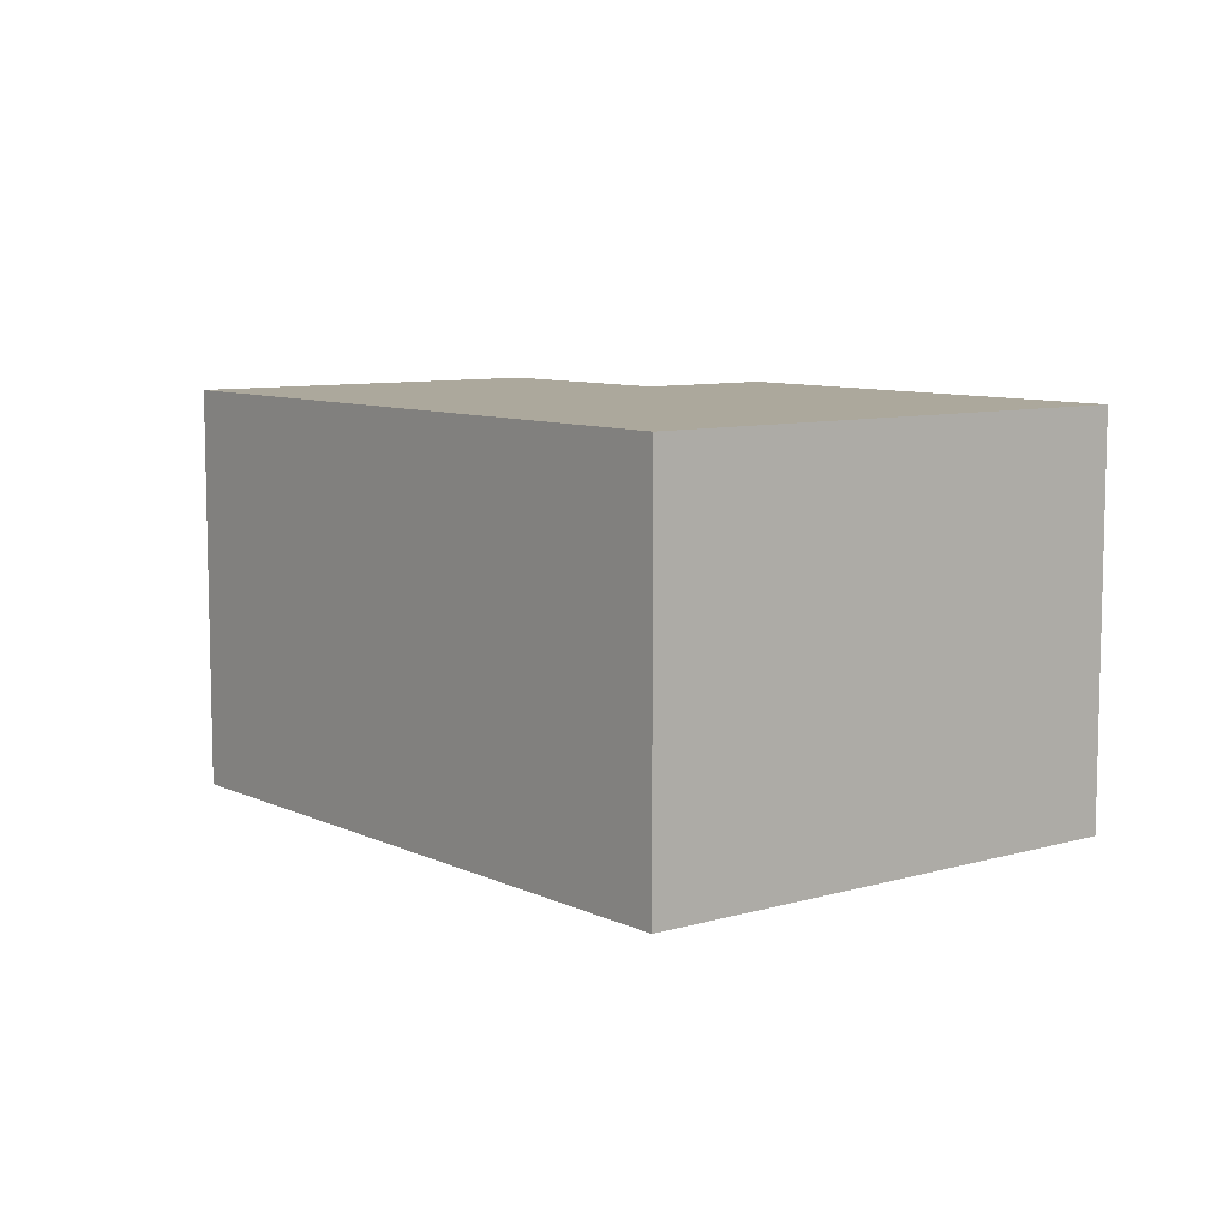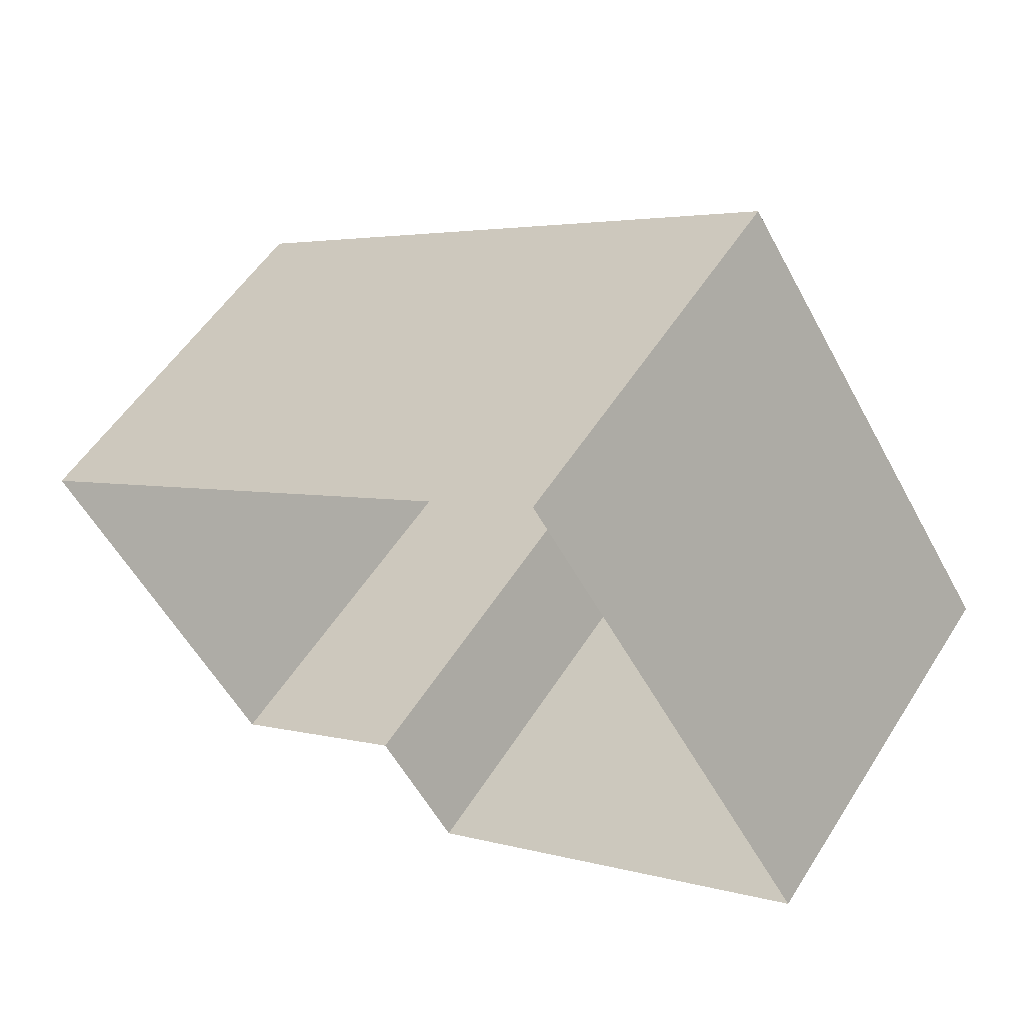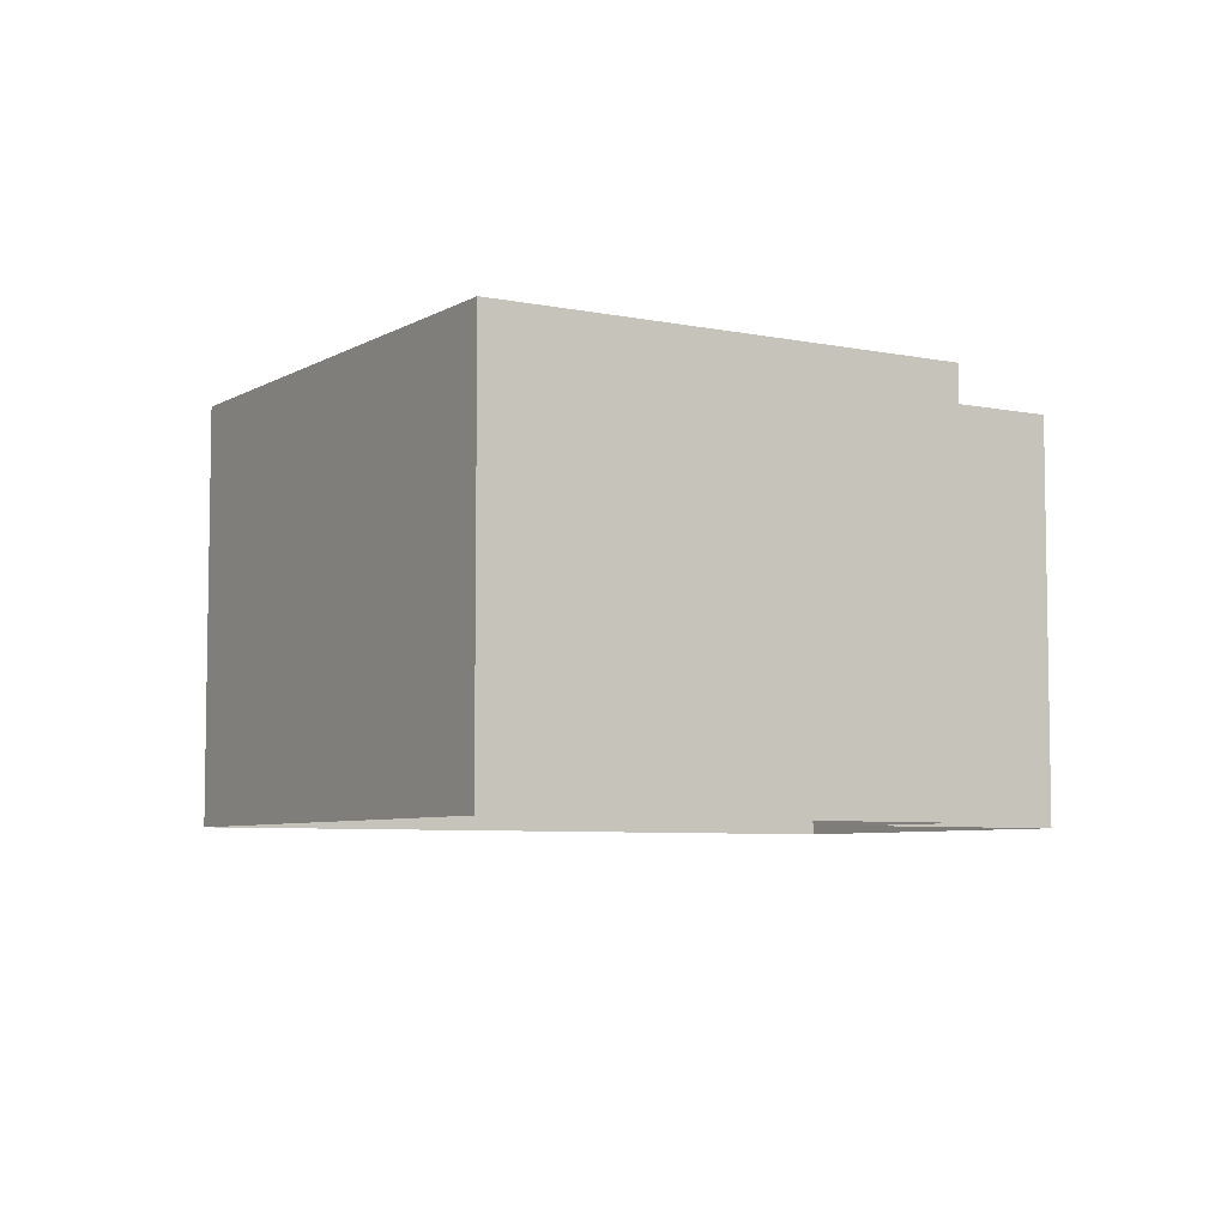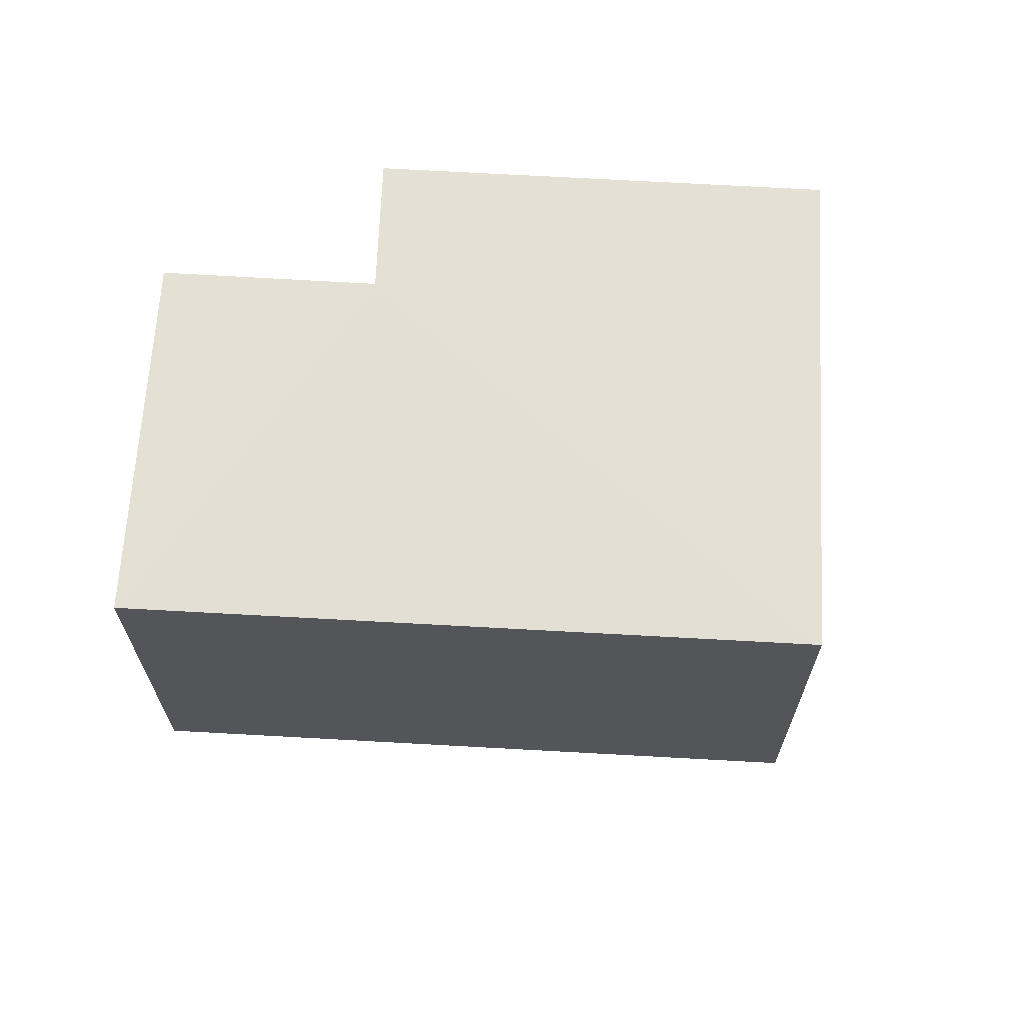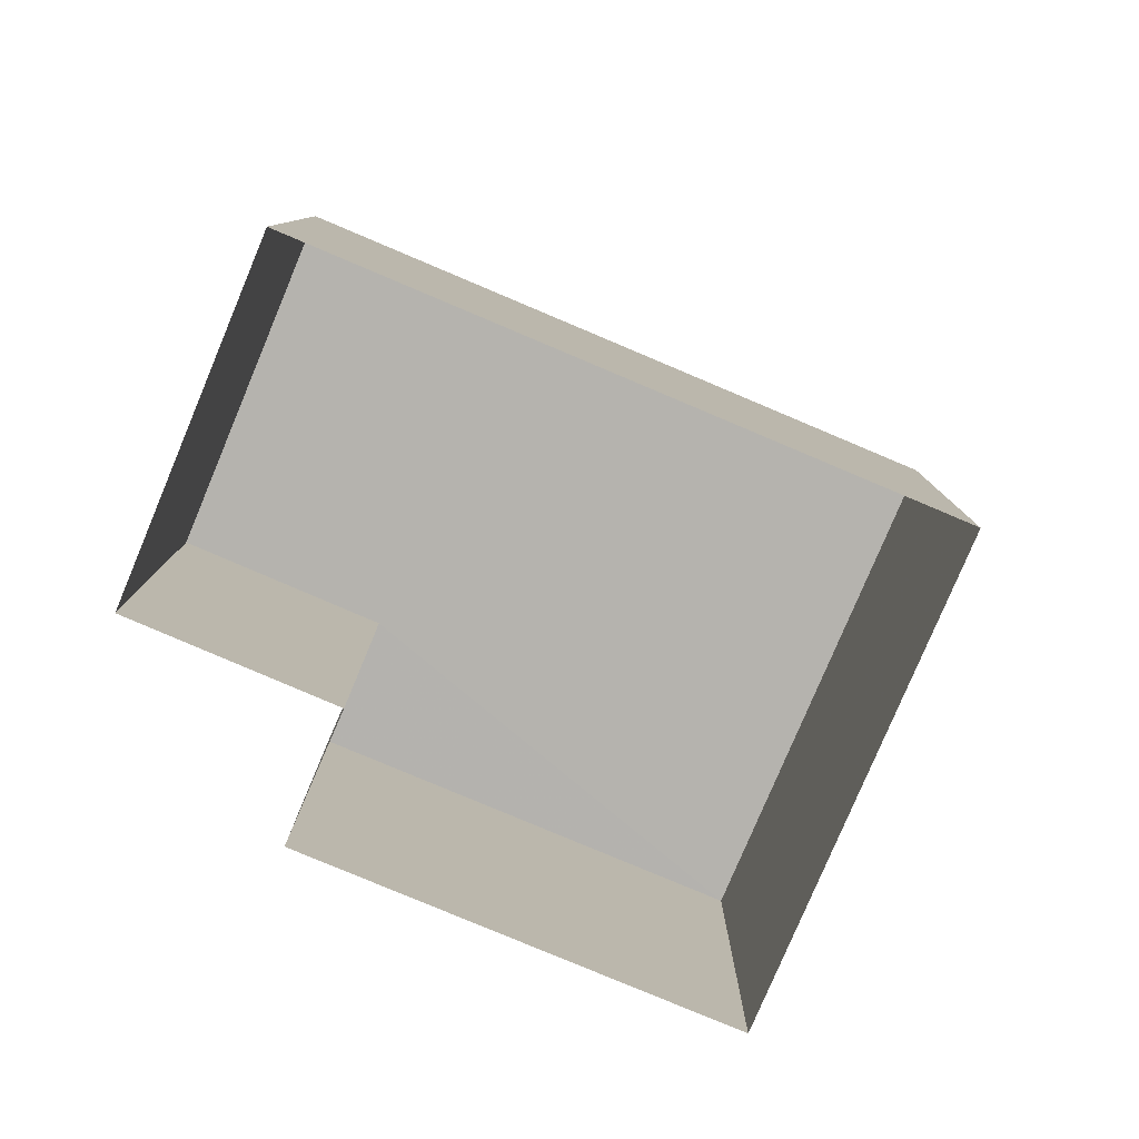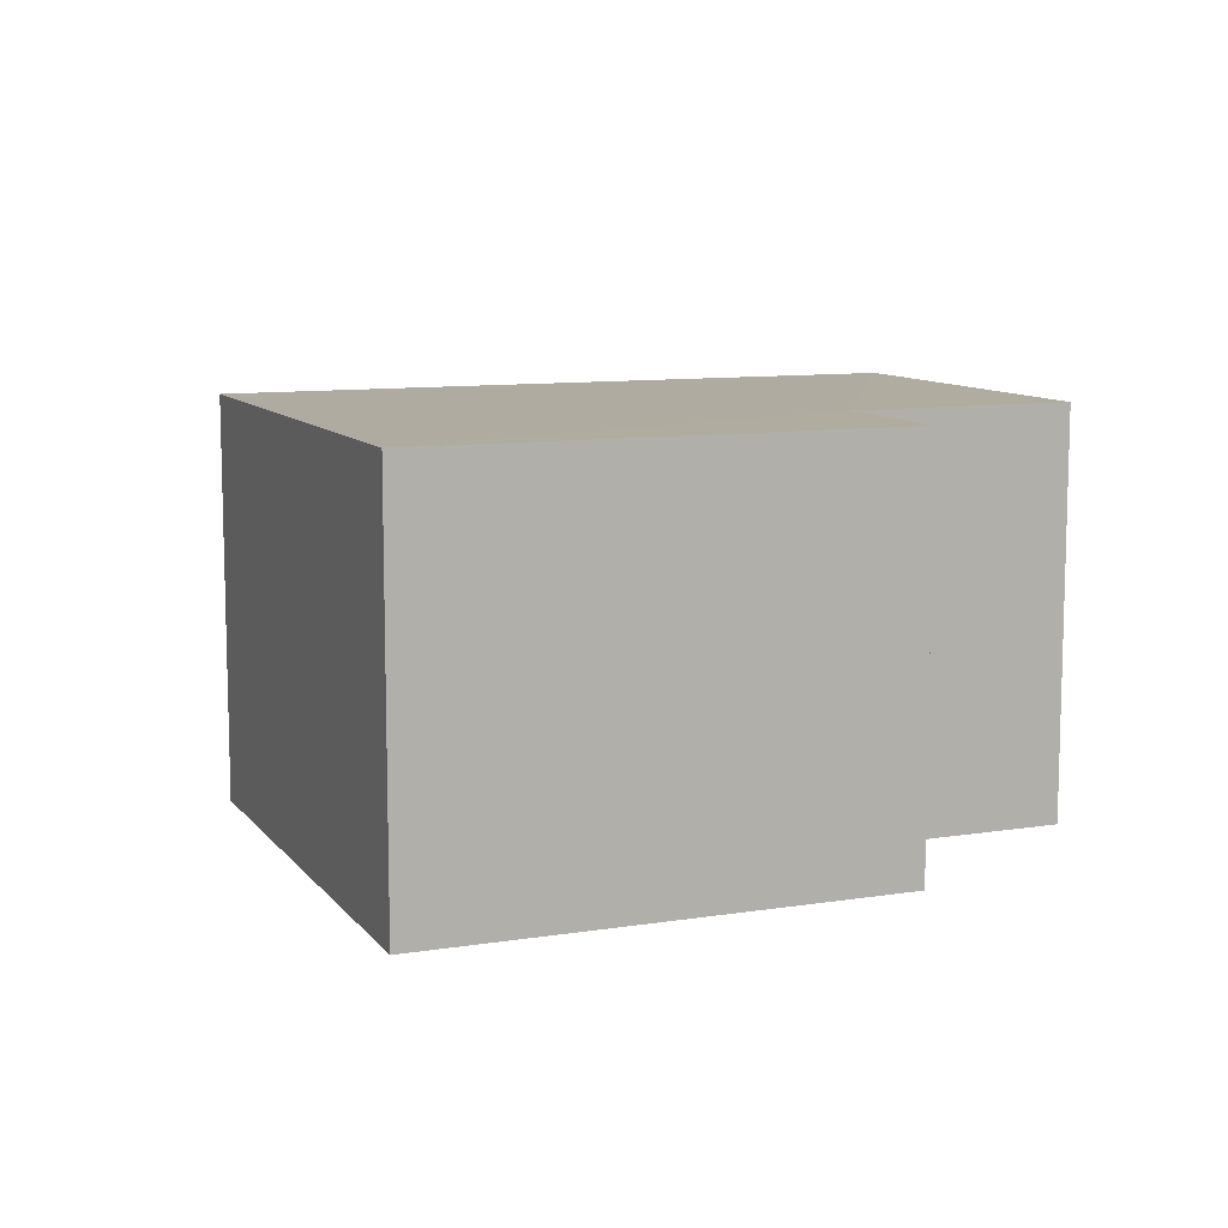
<metadata>
{"format":"obj","ext":"obj","renderer":"f3d","projection":"perspective","resolution":1024,"background":"white","views":[{"elev":8.5,"azim":-161.9,"up":"+Z"},{"elev":54.7,"azim":-148.1,"up":"+Y"},{"elev":-6.1,"azim":-65.1,"up":"+Z"},{"elev":66.1,"azim":149.8,"up":"+Z"},{"elev":-79.9,"azim":123.6,"up":"+Z"},{"elev":9.9,"azim":-55.8,"up":"+Z"}]}
</metadata>
<code>
v -2.254e+05 -1.285e+05 11.91
v -2.254e+05 -1.285e+05 11.91
v -2.254e+05 -1.285e+05 11.91
v -2.254e+05 -1.285e+05 11.91
v -2.254e+05 -1.285e+05 11.91
v -2.254e+05 -1.285e+05 11.91
v -2.254e+05 -1.285e+05 14.83
v -2.254e+05 -1.285e+05 14.83
v -2.254e+05 -1.285e+05 14.83
v -2.254e+05 -1.285e+05 14.83
v -2.254e+05 -1.285e+05 14.83
v -2.254e+05 -1.285e+05 14.83
f 1 2 3
f 1 3 4
f 3 5 4
f 3 6 5
f 7 8 9
f 7 9 10
f 9 11 10
f 9 12 11
f 10 4 5
f 7 10 5
f 7 5 6
f 8 7 6
f 12 3 2
f 12 9 3
f 8 6 3
f 9 8 3
f 10 1 4
f 10 11 1
f 11 2 1
f 11 12 2

</code>
